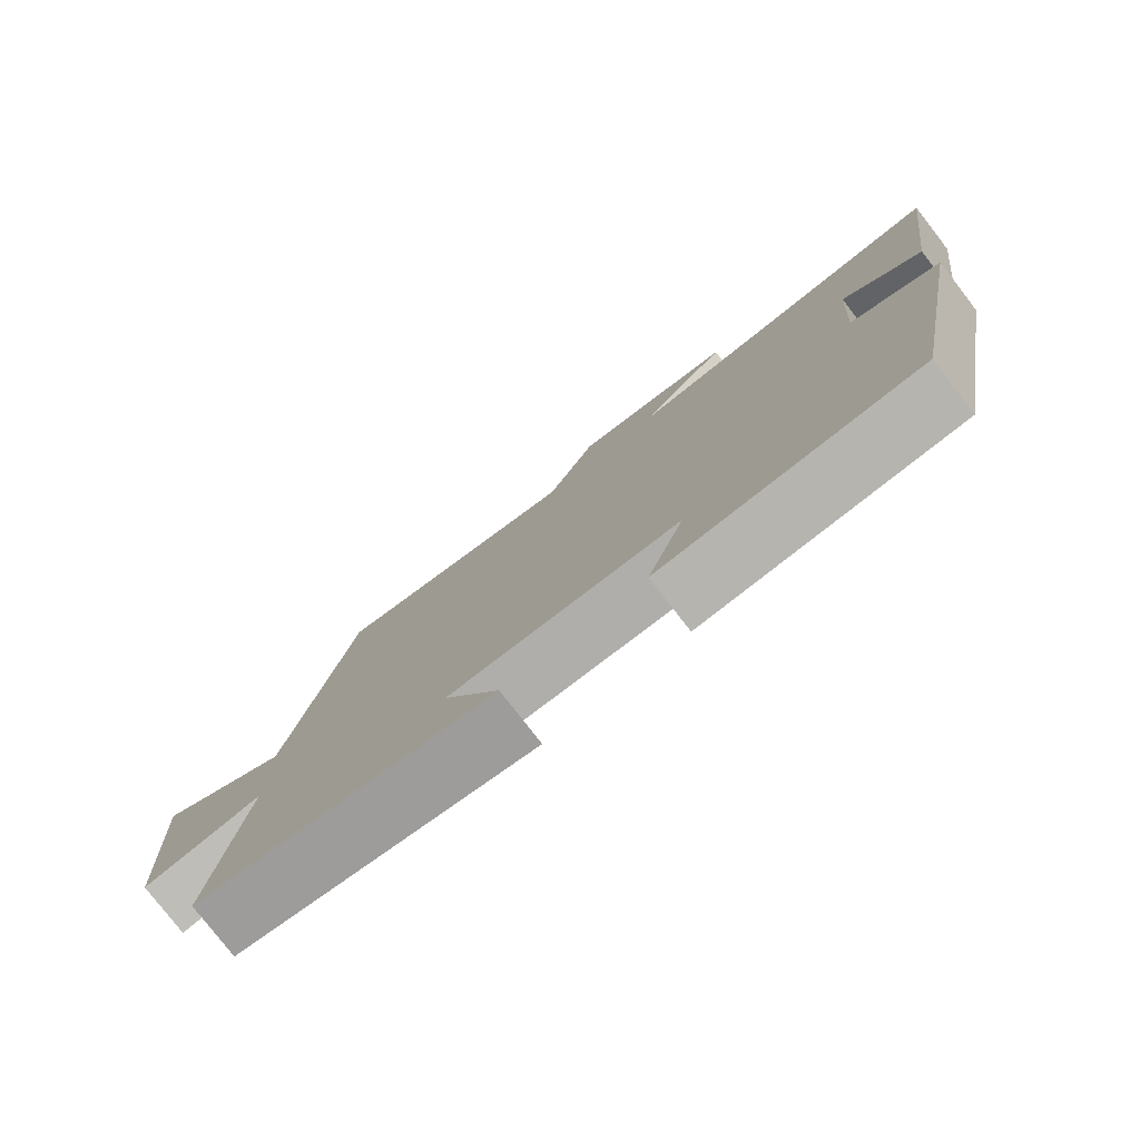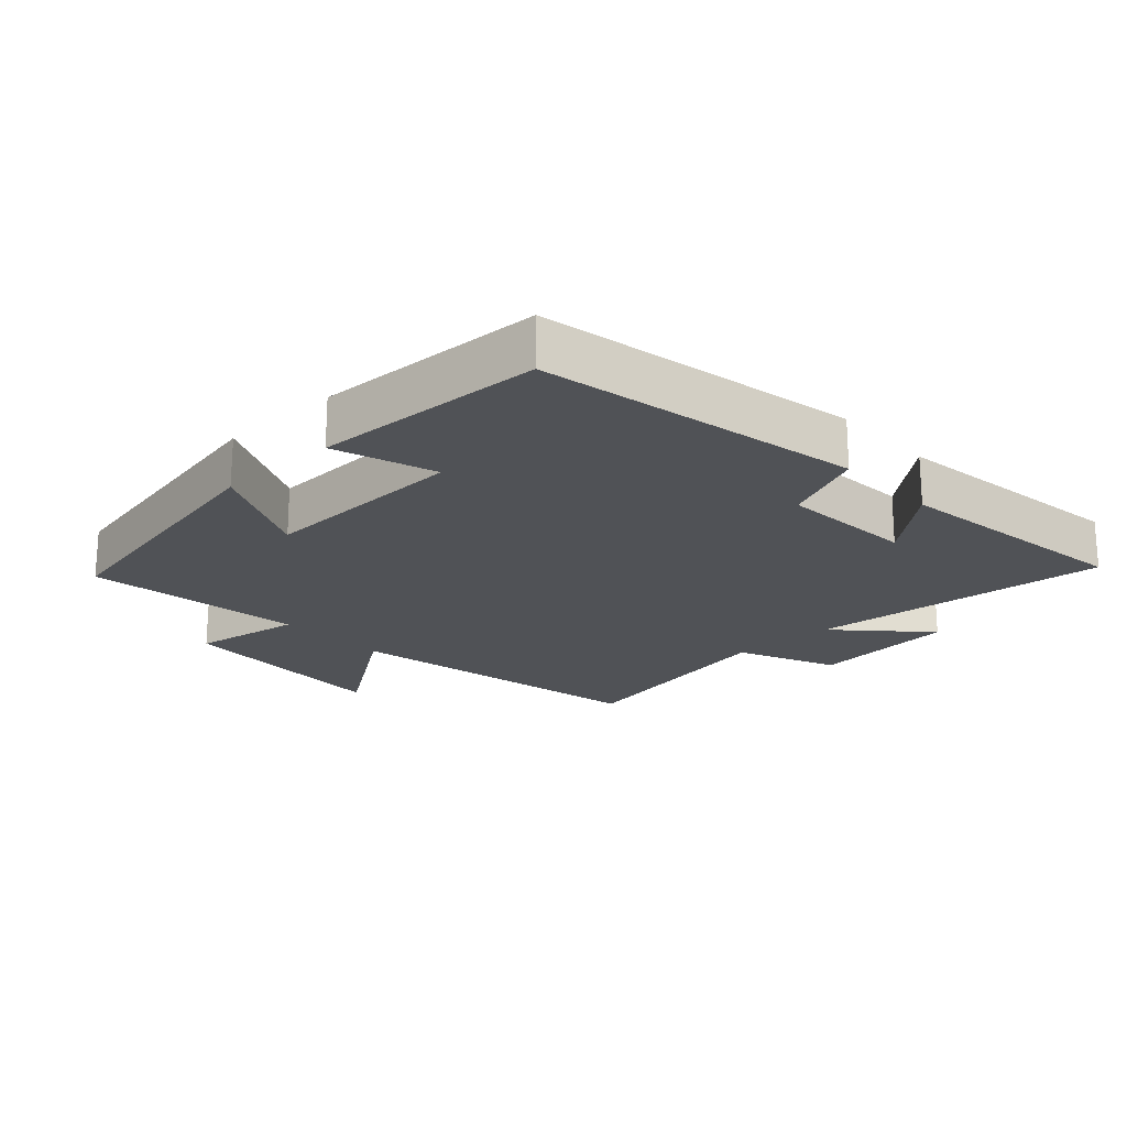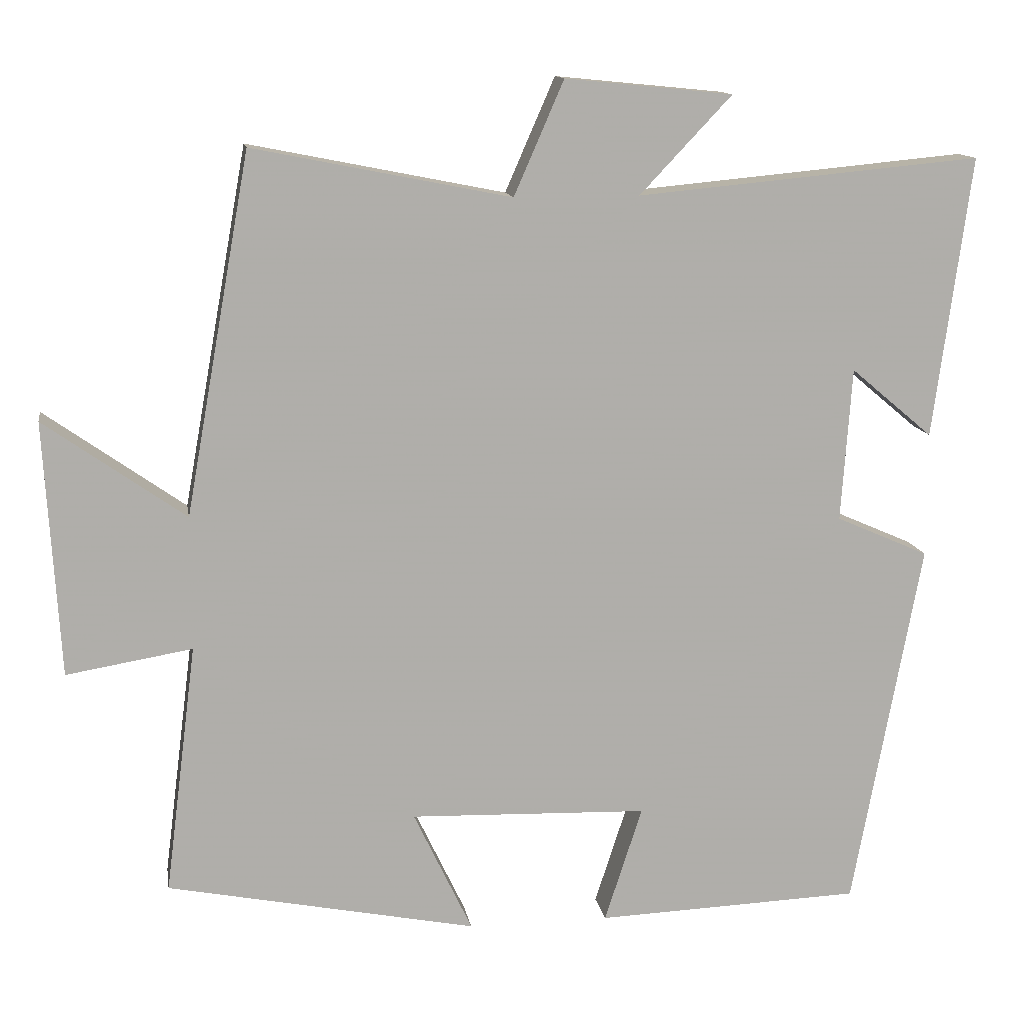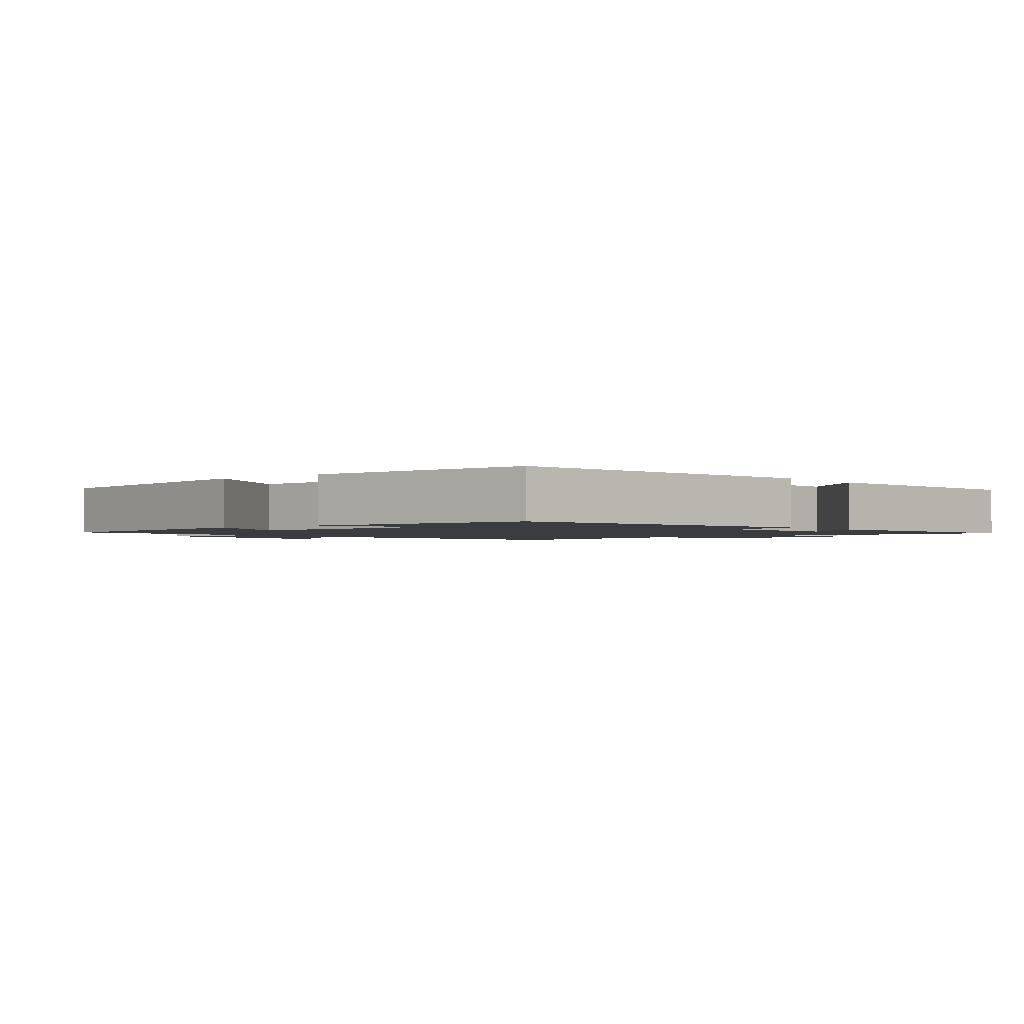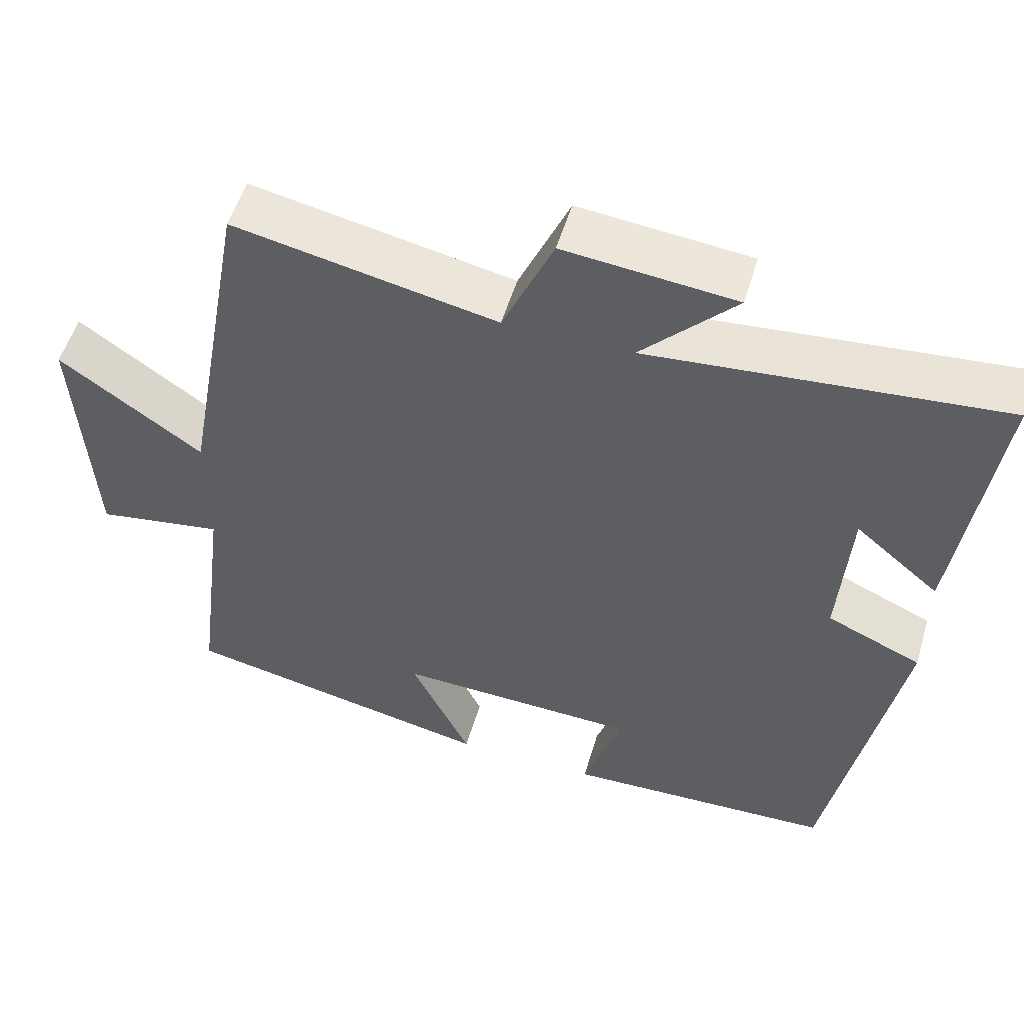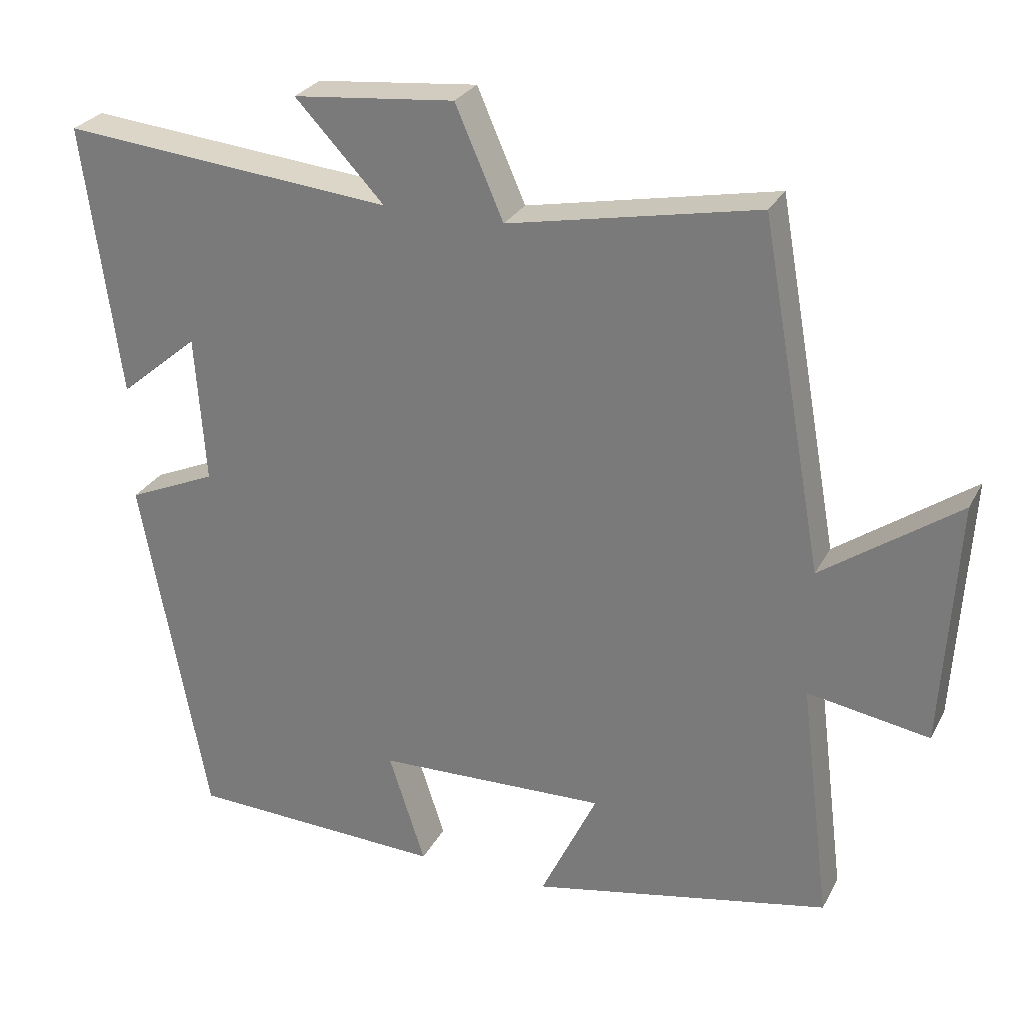
<metadata>
{"format":"obj","ext":"obj","renderer":"f3d","projection":"perspective","resolution":1024,"background":"white","views":[{"elev":-79.0,"azim":-142.2,"up":"+Z"},{"elev":-20.6,"azim":-137.1,"up":"+Y"},{"elev":12.7,"azim":170.8,"up":"+Z"},{"elev":-1.8,"azim":-141.0,"up":"+Y"},{"elev":53.5,"azim":-163.5,"up":"+Z"},{"elev":27.5,"azim":22.9,"up":"+Z"}]}
</metadata>
<code>
v -0.55 0.07 0.543
v -0.094 0.07 0.5
v -0.216 0.07 0.629
v 0.006 0.07 0.651
v 0.072 0.07 0.5
v 0.414 0.07 0.568
v 0.5 0.07 0.092
v 0.687 0.07 0.224
v 0.667 0.07 -0.114
v 0.5 0.07 -0.086
v 0.542 0.07 -0.418
v 0.131 0.07 -0.5
v 0.209 0.07 -0.336
v -0.107 0.07 -0.346
v -0.057 0.07 -0.5
v -0.409 0.07 -0.486
v -0.5 0.07 0.004
v -0.377 0.07 0.058
v -0.391 0.07 0.262
v -0.5 0.07 0.17
v -0.55 0 0.543
v -0.094 0 0.5
v -0.216 0 0.629
v 0.006 0 0.651
v 0.072 0 0.5
v 0.414 0 0.568
v 0.5 0 0.092
v 0.687 0 0.224
v 0.667 0 -0.114
v 0.5 0 -0.086
v 0.542 0 -0.418
v 0.131 0 -0.5
v 0.209 0 -0.336
v -0.107 0 -0.346
v -0.057 0 -0.5
v -0.409 0 -0.486
v -0.5 0 0.004
v -0.377 0 0.058
v -0.391 0 0.262
v -0.5 0 0.17
f 19 20 1
f 15 16 17 18
f 14 15 18 19
f 13 14 19
f 10 11 12 13
f 10 13 19 1
f 7 8 9 10
f 5 6 7 10
f 2 3 4 5
f 2 5 10
f 1 2 10
f 21 40 39
f 38 37 36 35
f 39 38 35 34
f 39 34 33
f 33 32 31 30
f 21 39 33 30
f 30 29 28 27
f 30 27 26 25
f 25 24 23 22
f 30 25 22
f 30 22 21
f 1 21 22 2
f 2 22 23 3
f 3 23 24 4
f 4 24 25 5
f 5 25 26 6
f 6 26 27 7
f 7 27 28 8
f 8 28 29 9
f 9 29 30 10
f 10 30 31 11
f 11 31 32 12
f 12 32 33 13
f 13 33 34 14
f 14 34 35 15
f 15 35 36 16
f 16 36 37 17
f 17 37 38 18
f 18 38 39 19
f 19 39 40 20
f 20 40 21 1

</code>
